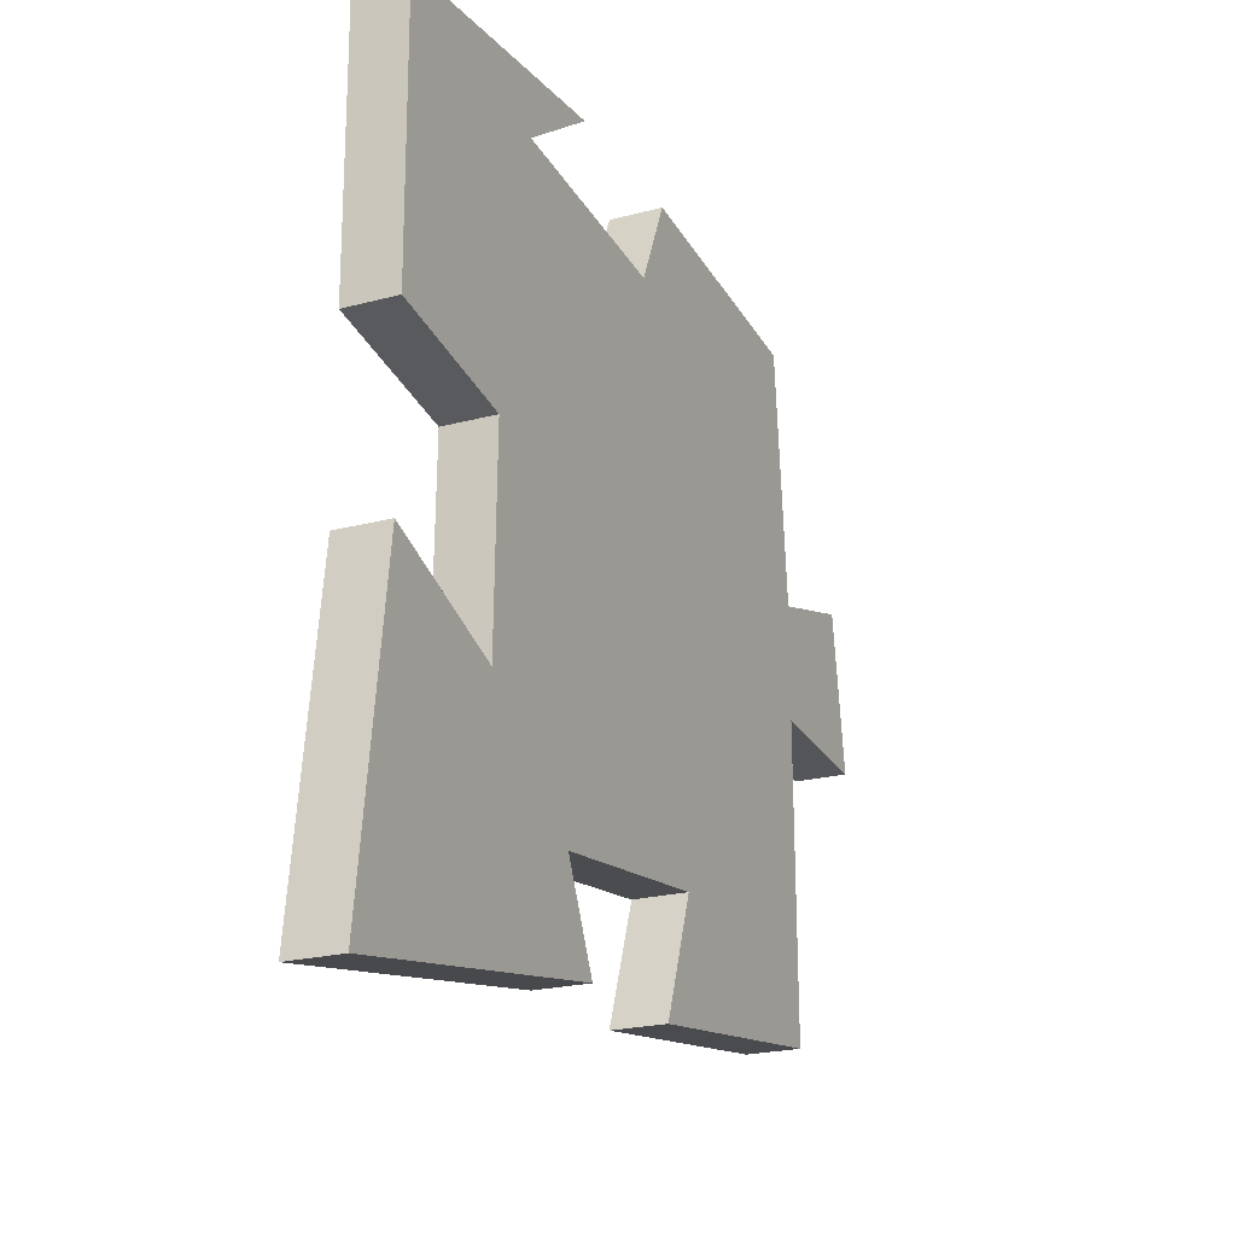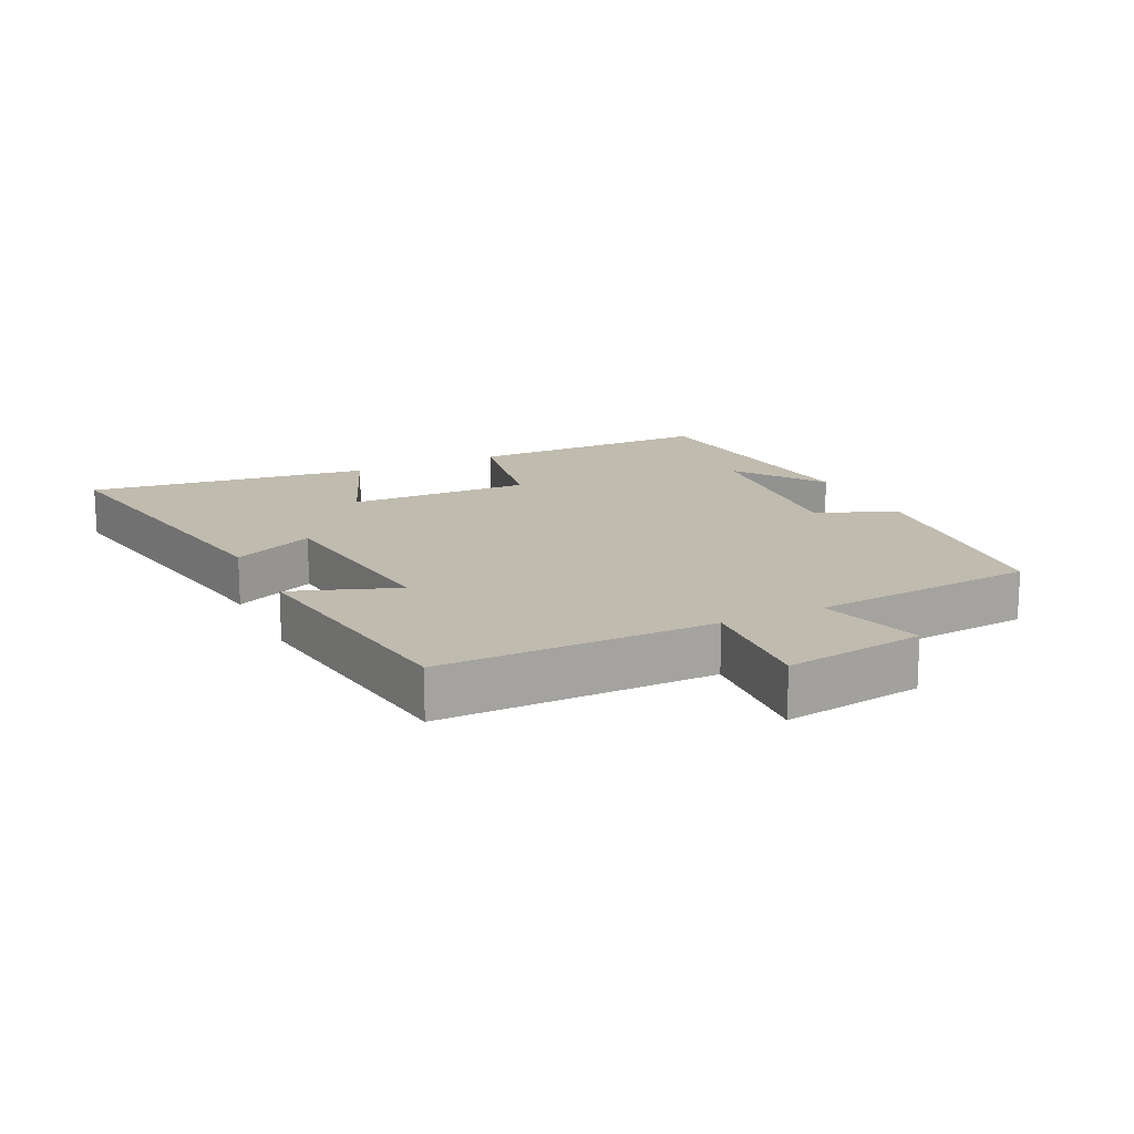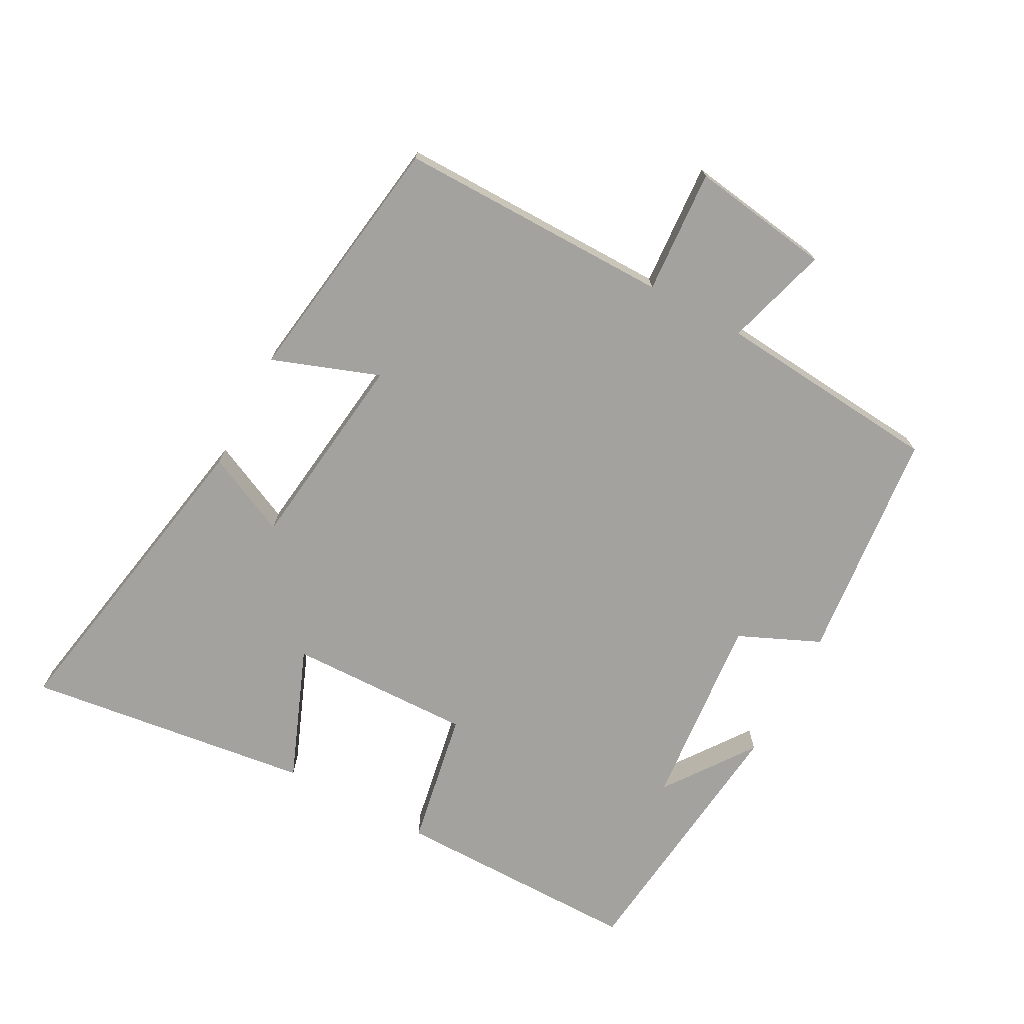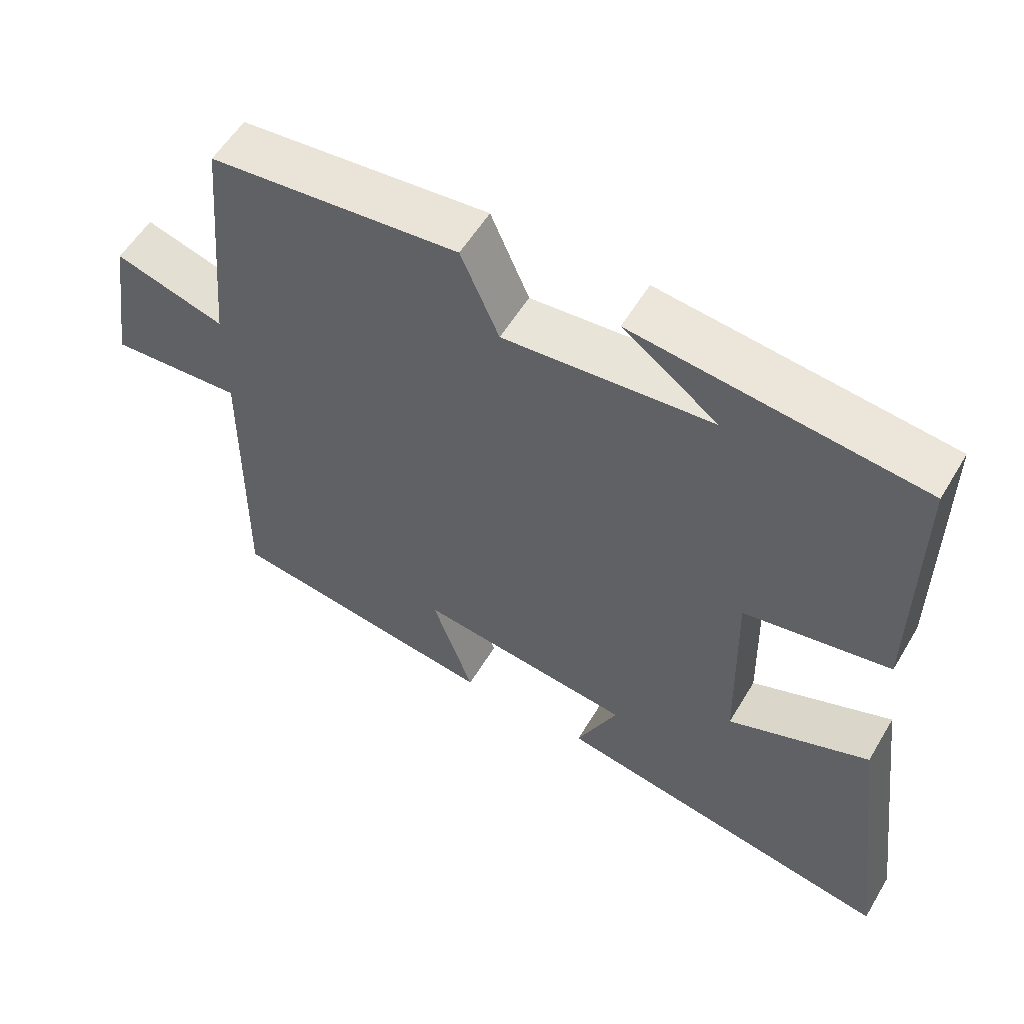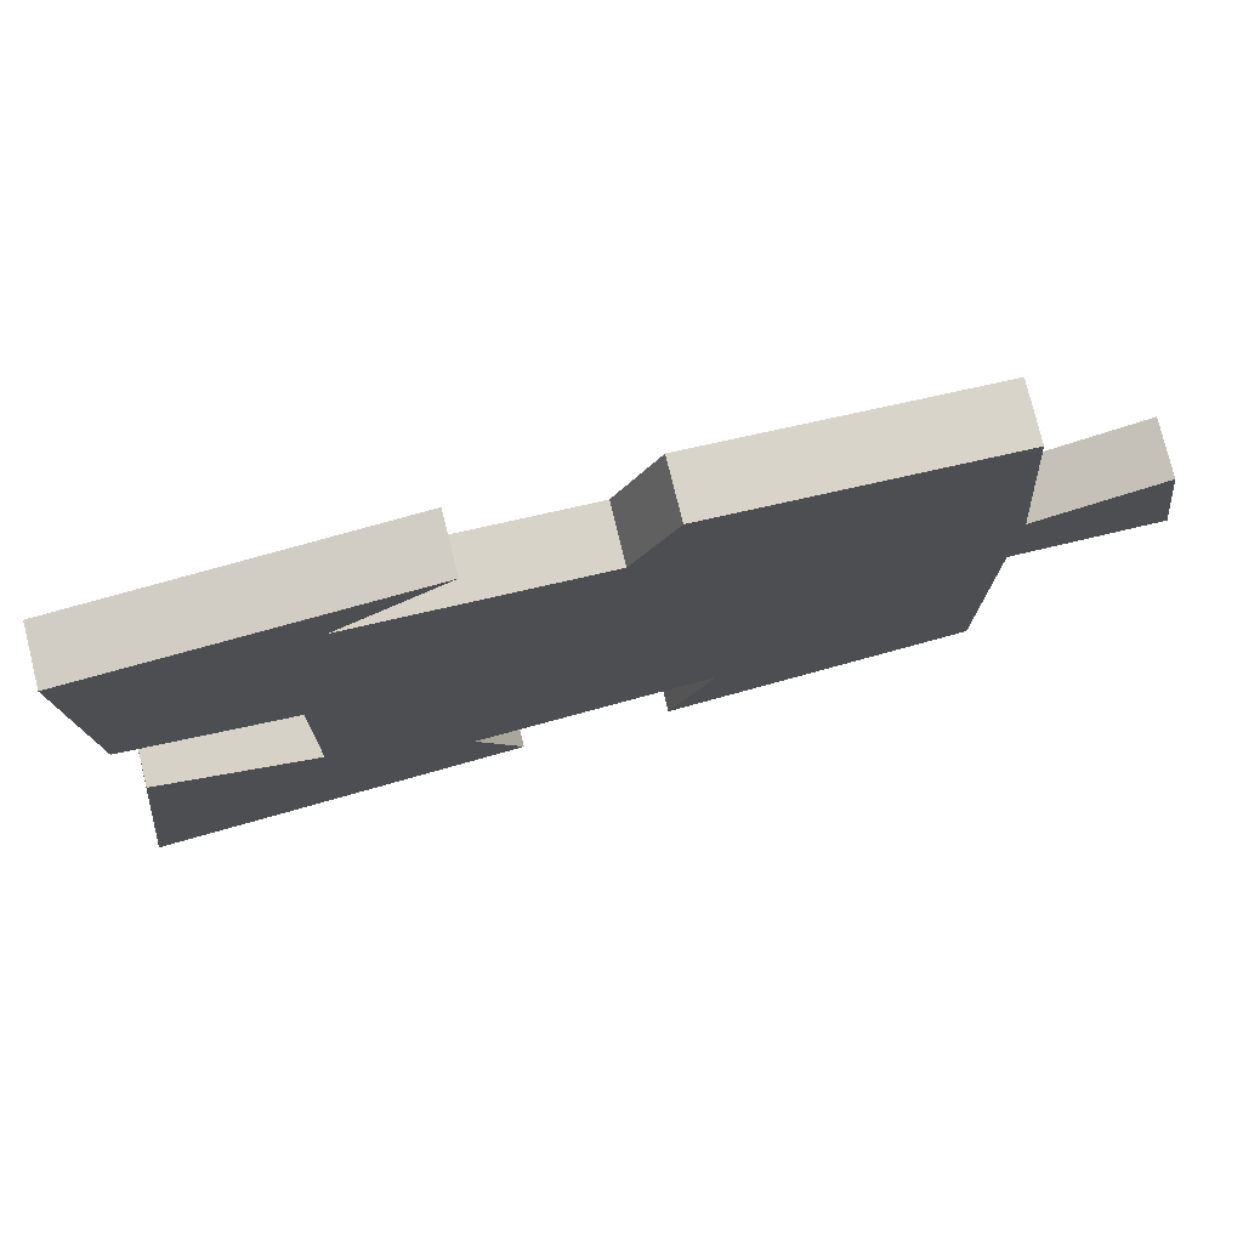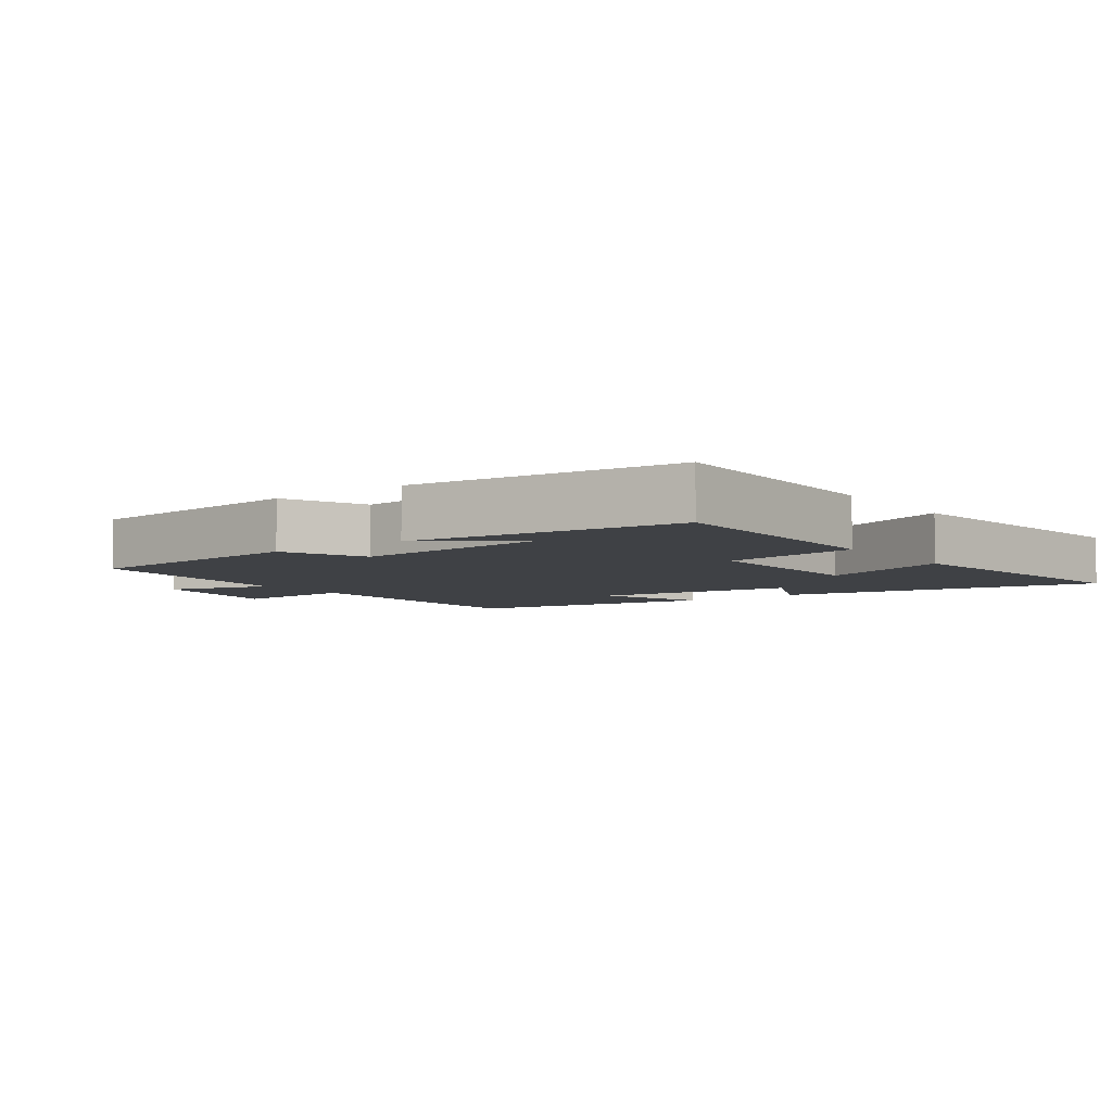
<metadata>
{"format":"obj","ext":"obj","renderer":"f3d","projection":"perspective","resolution":1024,"background":"white","views":[{"elev":-22.0,"azim":115.1,"up":"+Z"},{"elev":15.9,"azim":-115.4,"up":"+Y"},{"elev":-72.5,"azim":-118.1,"up":"+Y"},{"elev":56.0,"azim":30.5,"up":"+Z"},{"elev":78.2,"azim":166.1,"up":"+Z"},{"elev":-5.7,"azim":36.5,"up":"+Y"}]}
</metadata>
<code>
v 0.502 0.07 0.454
v 0.5 0.07 0.079
v 0.294 0.07 0.042
v 0.3 0.07 -0.236
v 0.5 0.07 -0.157
v 0.555 0.07 -0.589
v 0.069 0.07 -0.5
v 0.127 0.07 -0.376
v -0.177 0.07 -0.338
v -0.119 0.07 -0.5
v -0.504 0.07 -0.444
v -0.5 0.07 -0.03
v -0.688 0.07 -0.042
v -0.656 0.07 0.17
v -0.5 0.07 0.124
v -0.469 0.07 0.465
v -0.117 0.07 0.5
v -0.063 0.07 0.377
v 0.231 0.07 0.403
v 0.097 0.07 0.5
v 0.502 0 0.454
v 0.5 0 0.079
v 0.294 0 0.042
v 0.3 0 -0.236
v 0.5 0 -0.157
v 0.555 0 -0.589
v 0.069 0 -0.5
v 0.127 0 -0.376
v -0.177 0 -0.338
v -0.119 0 -0.5
v -0.504 0 -0.444
v -0.5 0 -0.03
v -0.688 0 -0.042
v -0.656 0 0.17
v -0.5 0 0.124
v -0.469 0 0.465
v -0.117 0 0.5
v -0.063 0 0.377
v 0.231 0 0.403
v 0.097 0 0.5
f 19 20 1
f 15 16 17 18
f 15 18 19
f 12 13 14 15
f 12 15 19 1
f 9 10 11 12
f 8 9 12
f 5 6 7 8
f 4 5 8
f 3 4 8 12
f 1 2 3 12
f 21 40 39
f 38 37 36 35
f 39 38 35
f 35 34 33 32
f 21 39 35 32
f 32 31 30 29
f 32 29 28
f 28 27 26 25
f 28 25 24
f 32 28 24 23
f 32 23 22 21
f 1 21 22 2
f 2 22 23 3
f 3 23 24 4
f 4 24 25 5
f 5 25 26 6
f 6 26 27 7
f 7 27 28 8
f 8 28 29 9
f 9 29 30 10
f 10 30 31 11
f 11 31 32 12
f 12 32 33 13
f 13 33 34 14
f 14 34 35 15
f 15 35 36 16
f 16 36 37 17
f 17 37 38 18
f 18 38 39 19
f 19 39 40 20
f 20 40 21 1

</code>
